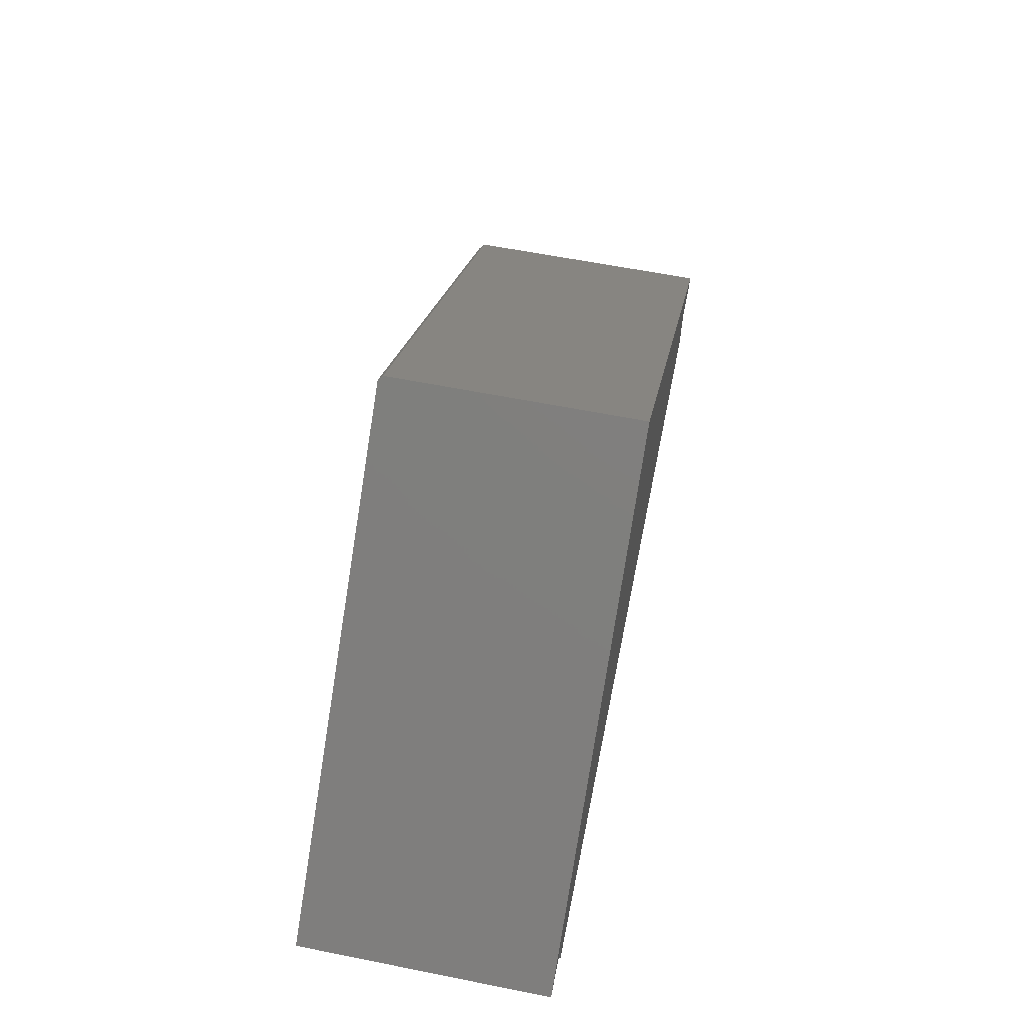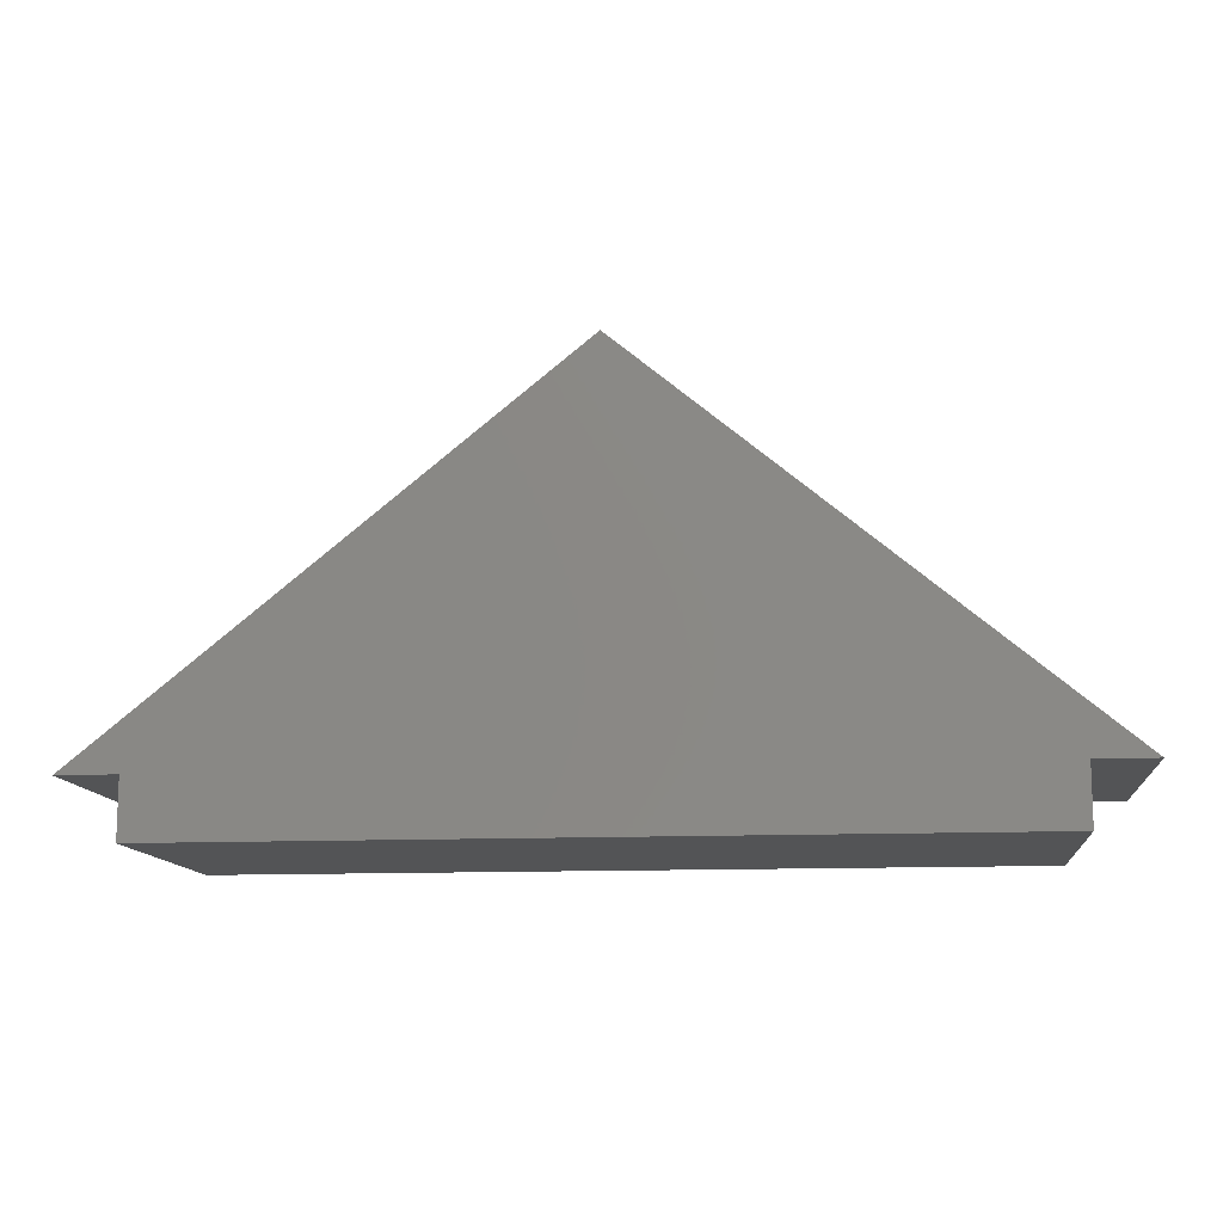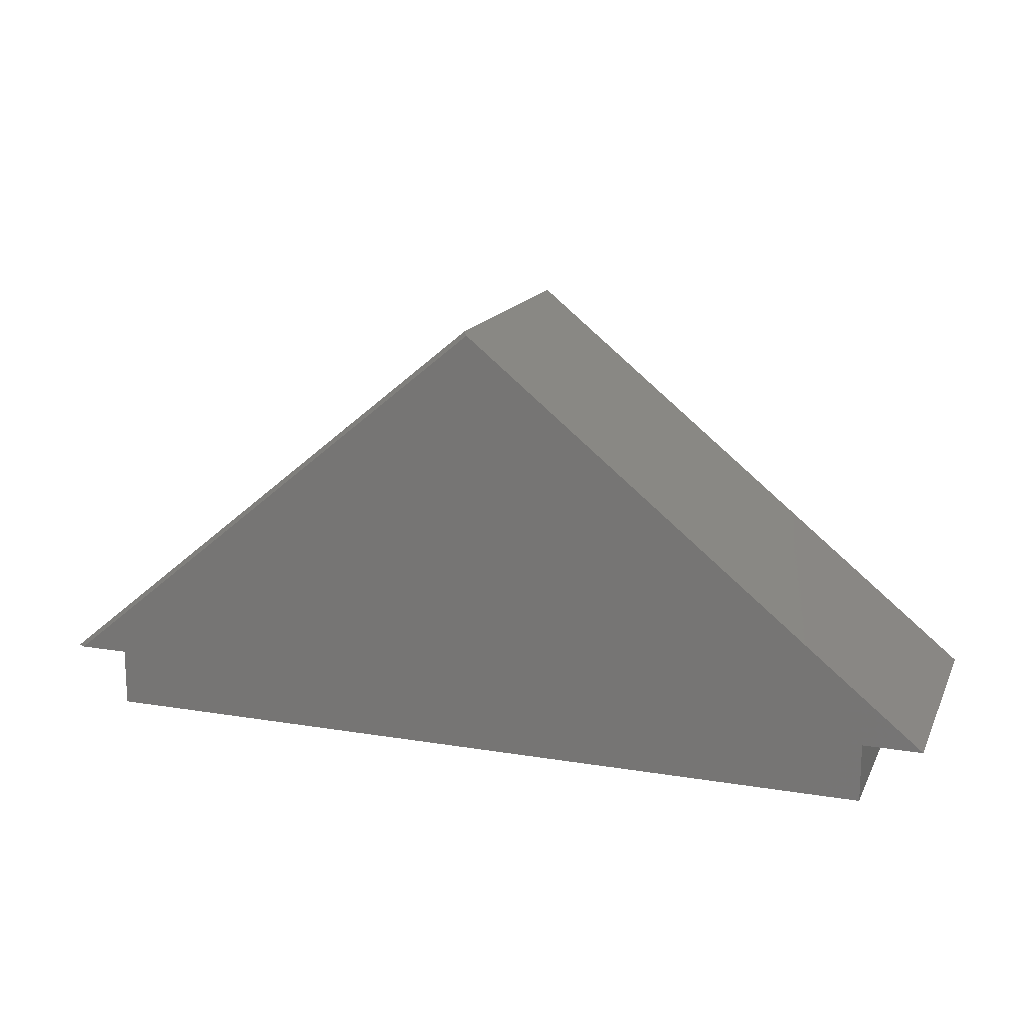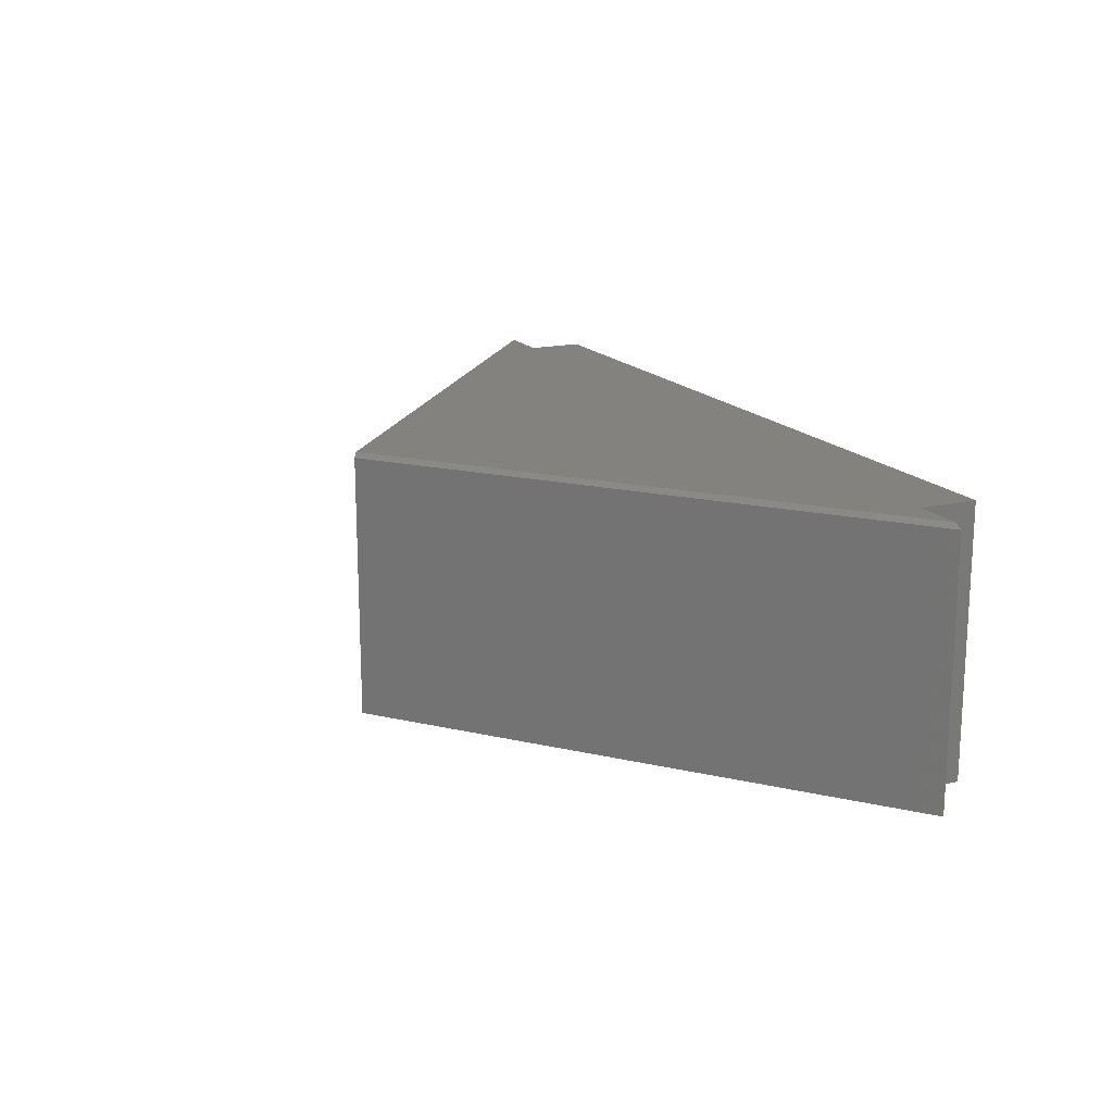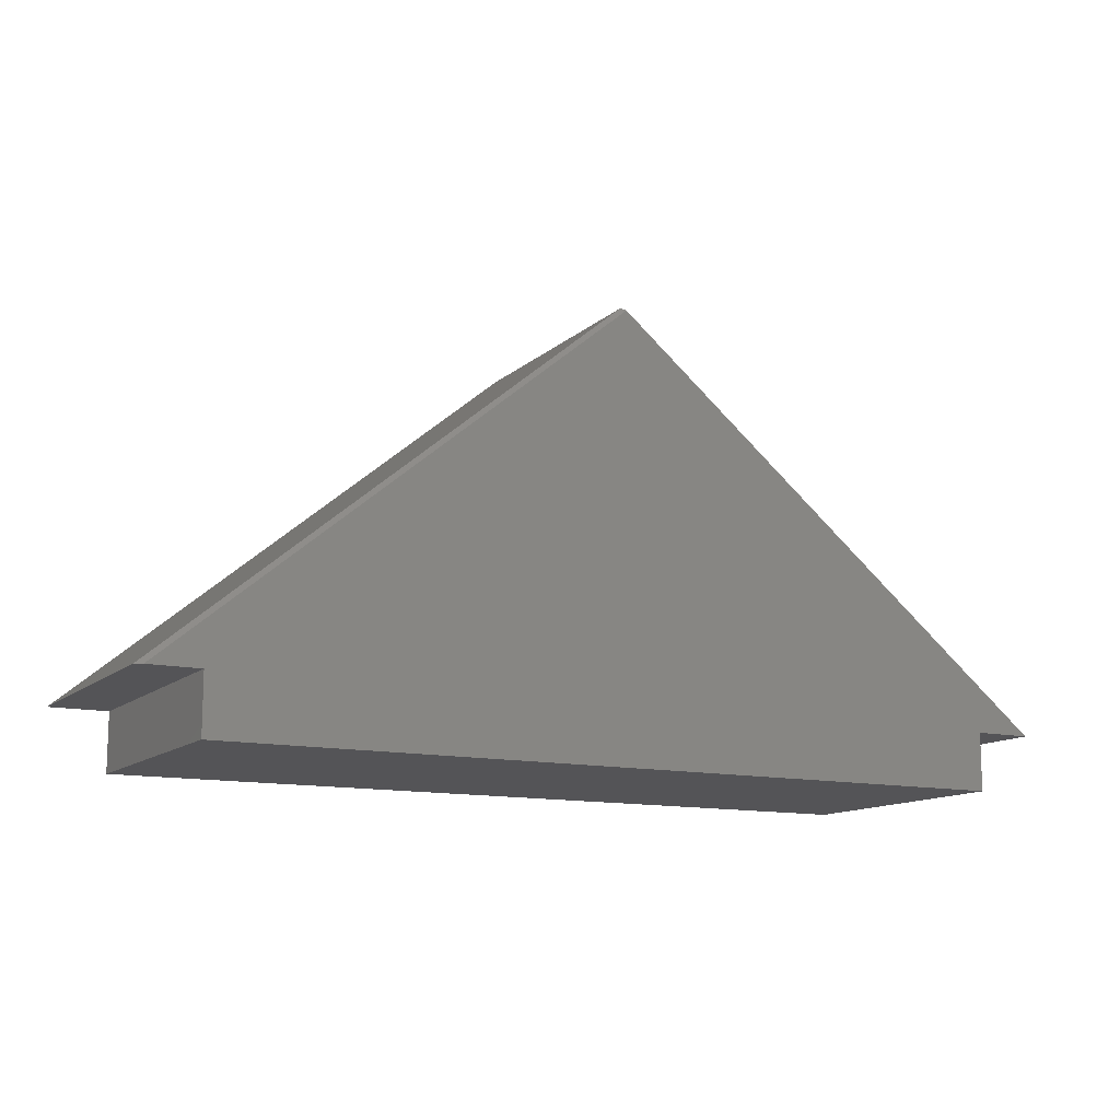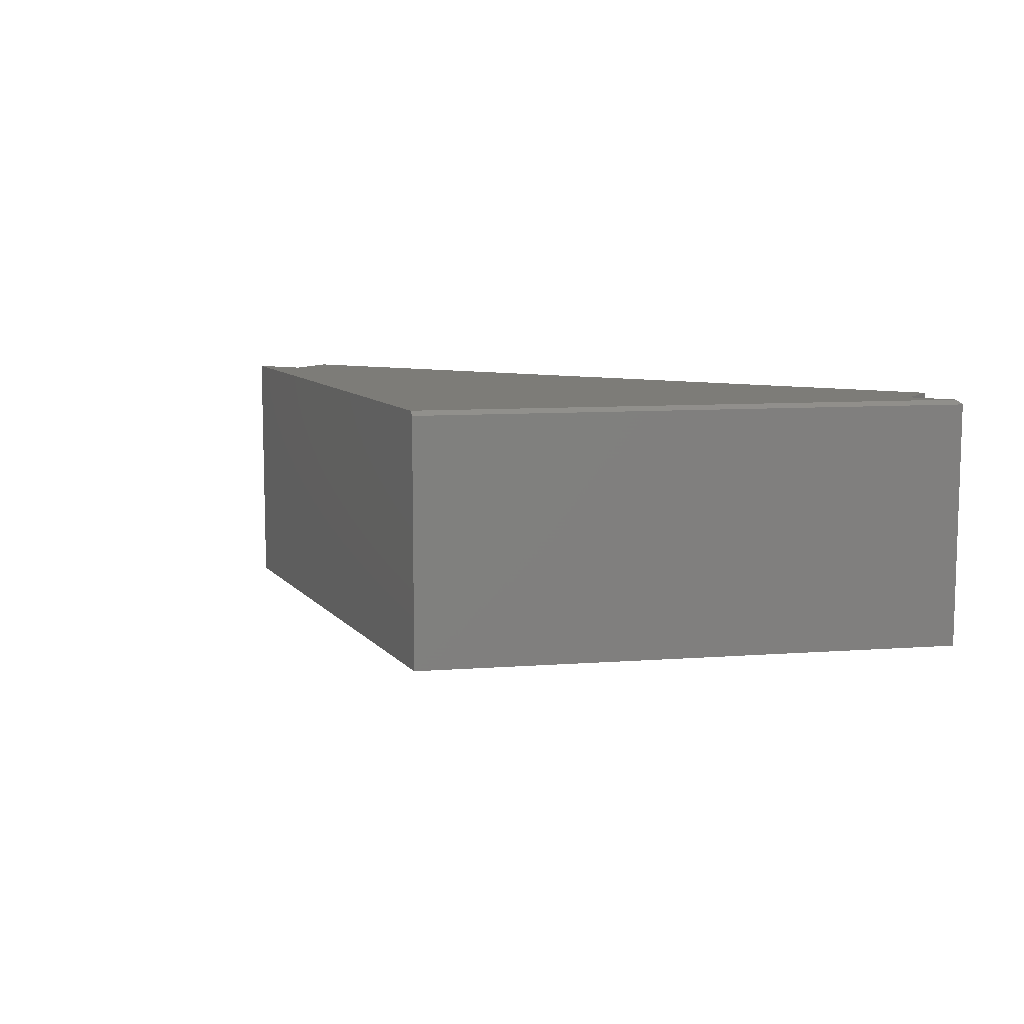
<metadata>
{"format":"stl","ext":"stl","renderer":"f3d","projection":"perspective","resolution":1024,"background":"white","views":[{"elev":60.8,"azim":-78.5,"up":"+Z"},{"elev":-12.3,"azim":6.2,"up":"+Z"},{"elev":16.0,"azim":-161.1,"up":"+Z"},{"elev":17.0,"azim":64.6,"up":"+Y"},{"elev":-12.6,"azim":151.7,"up":"+Z"},{"elev":9.3,"azim":28.7,"up":"+Y"}]}
</metadata>
<code>
# stl→obj: 16 verts, 28 faces
v 0.7378 0.4375 -0.007812
v 0.6553 0.4375 -0.007812
v 0.001713 0.4375 0.603
v -0.6553 0.4375 -0.007812
v -0.75 0.4375 -0.007812
v 0.6553 0.4375 -0.1025
v -0.6553 0.4375 -0.1025
v 0.007895 0.4297 0.608
v 0.007895 1.221e-16 0.608
v -0.75 0 -0.007812
v 0.75 0.4297 -0.007812
v 0.75 1.665e-16 -0.007812
v 0.6553 1.56e-16 -0.007812
v -0.6553 1.052e-17 -0.007812
v -0.6553 4.684e-18 -0.1025
v 0.6553 1.502e-16 -0.1025
f 1 2 3
f 4 5 3
f 4 3 2
f 4 2 6
f 4 6 7
f 8 3 9
f 9 3 5
f 9 5 10
f 11 8 12
f 12 8 9
f 11 12 1
f 1 12 13
f 1 13 2
f 1 3 11
f 11 3 8
f 9 13 12
f 14 15 16
f 14 16 13
f 14 13 9
f 14 9 10
f 16 6 13
f 13 6 2
f 7 6 15
f 15 6 16
f 14 4 15
f 15 4 7
f 5 4 10
f 10 4 14

</code>
